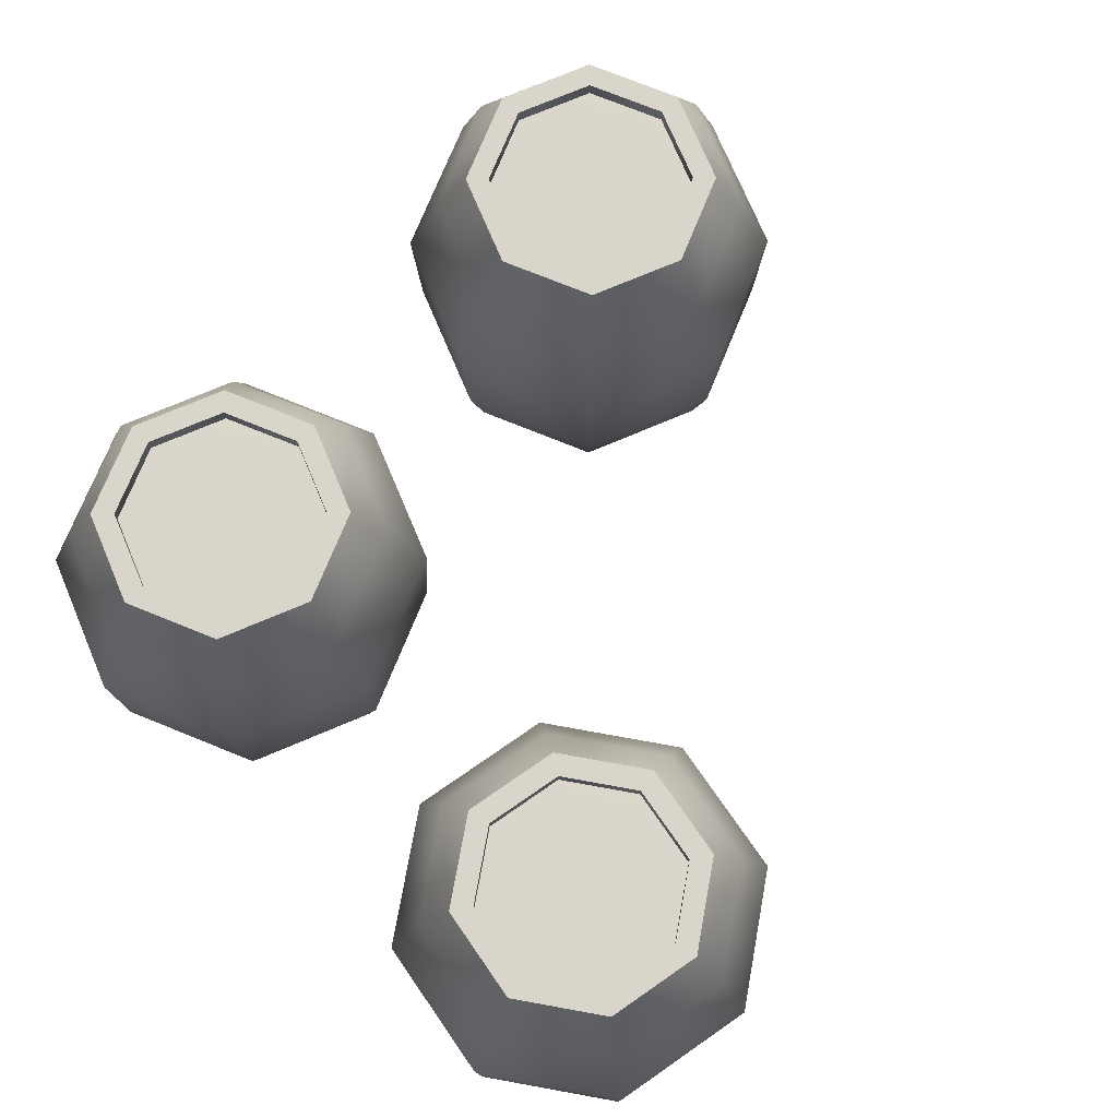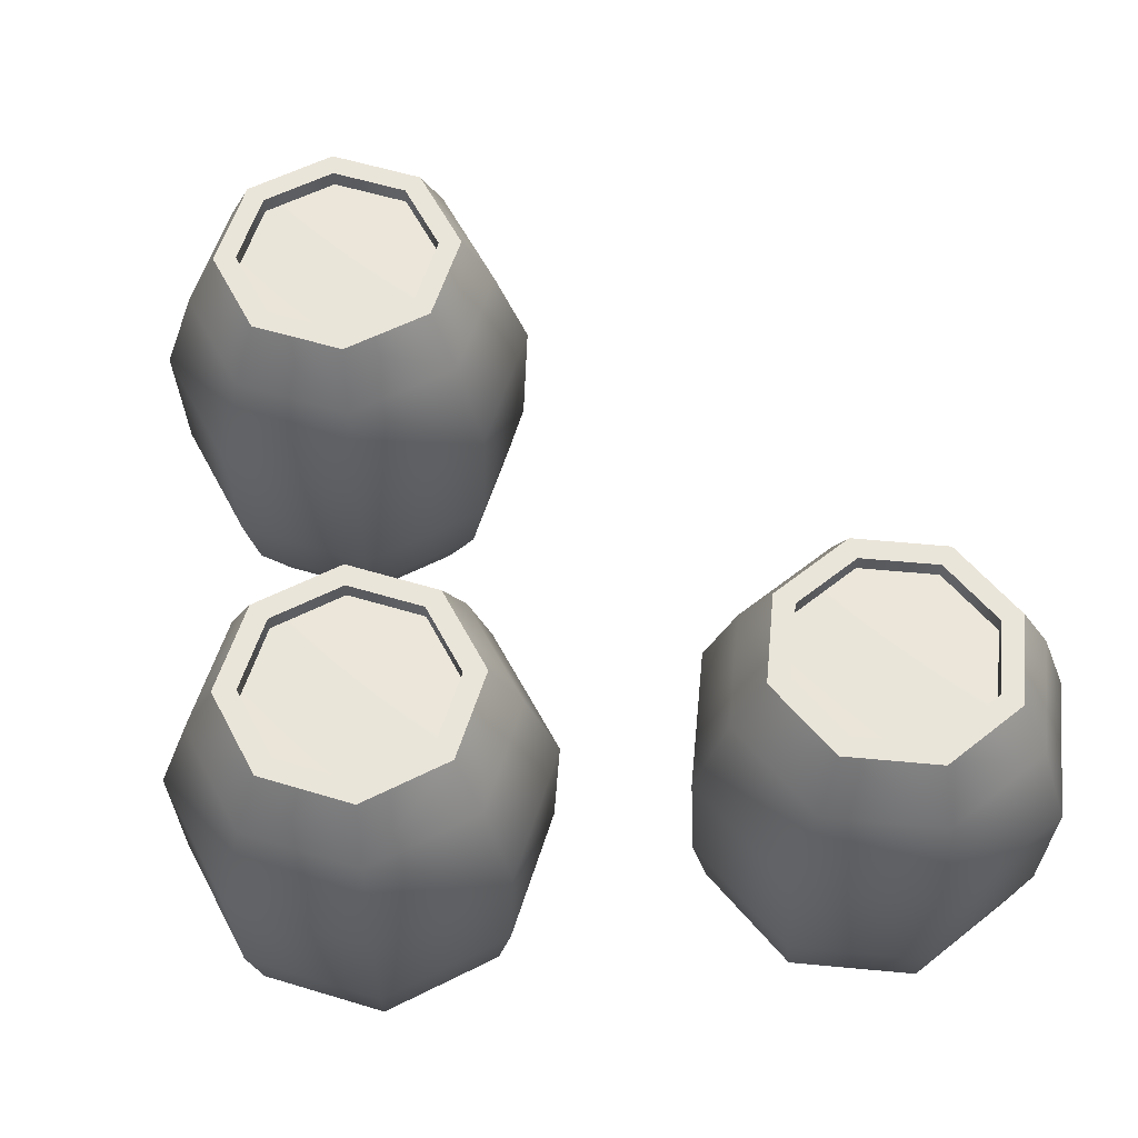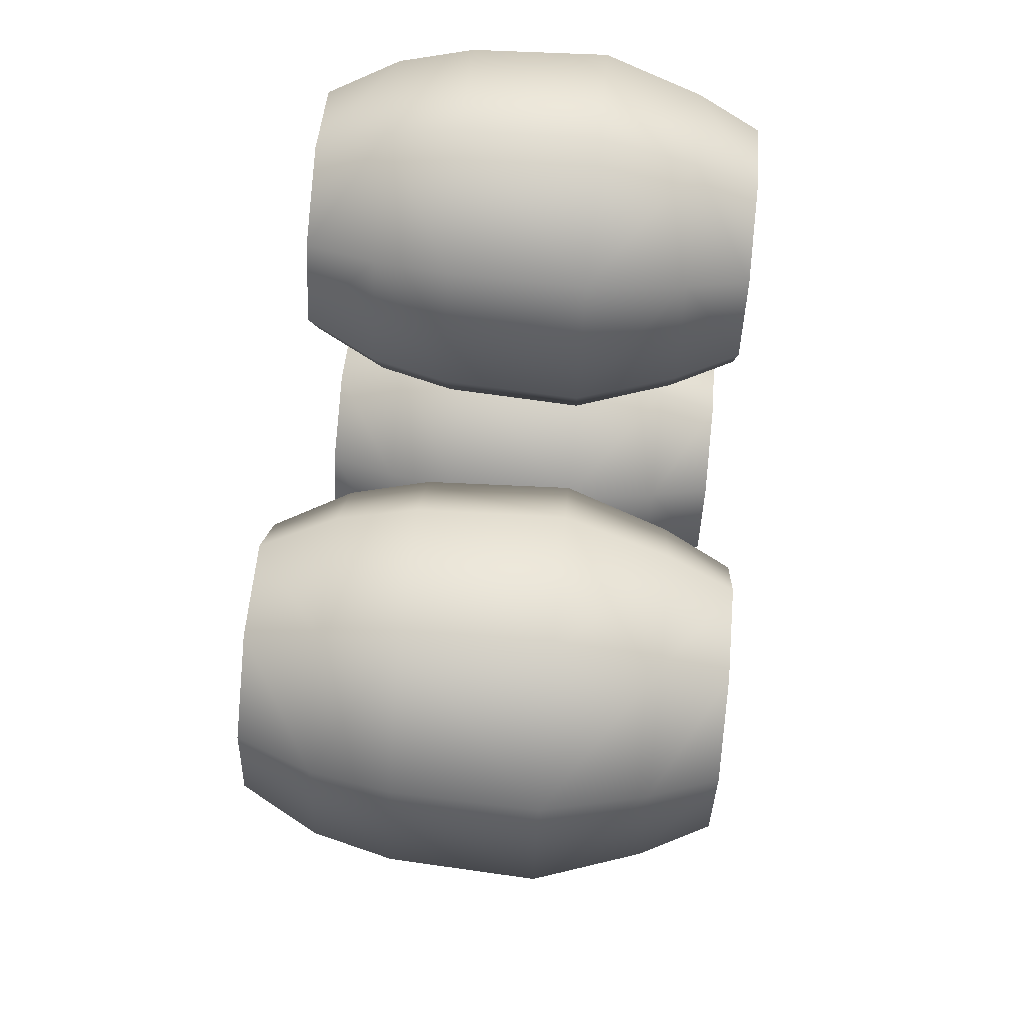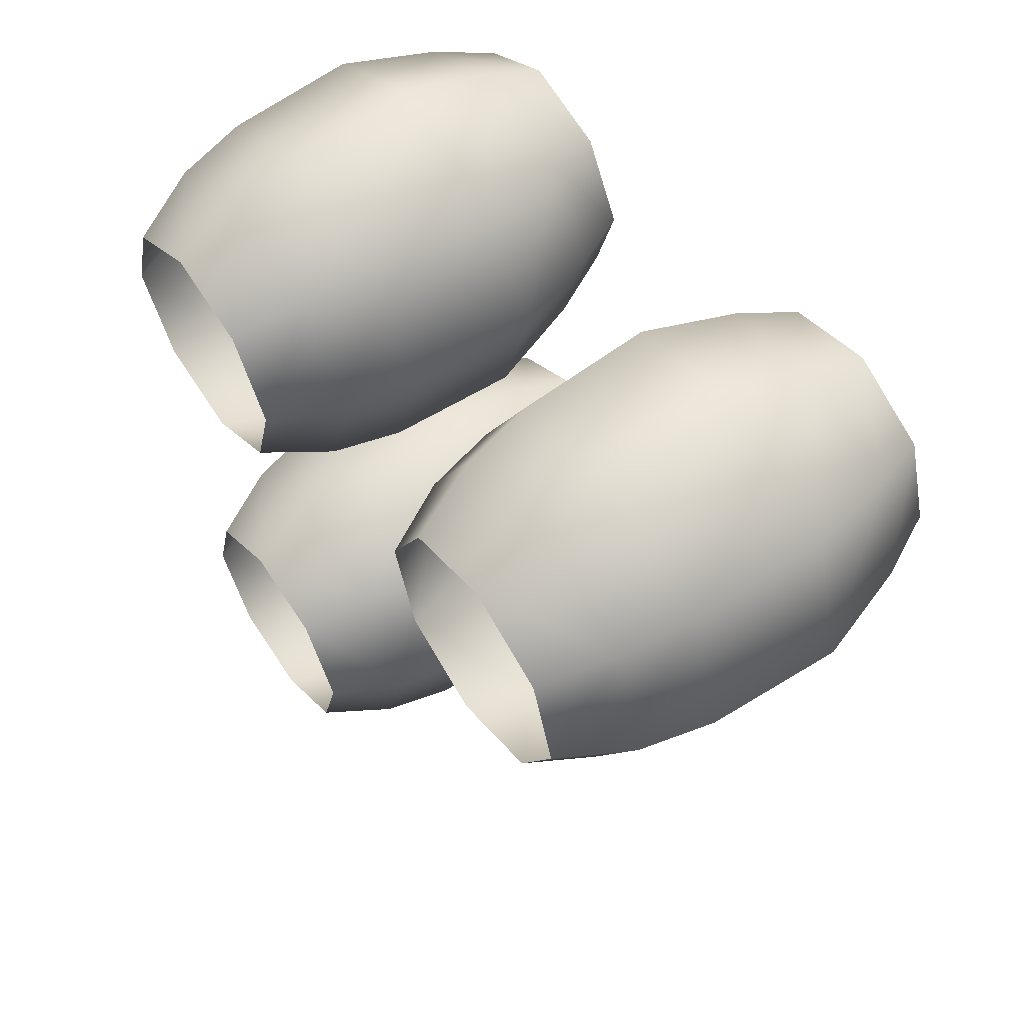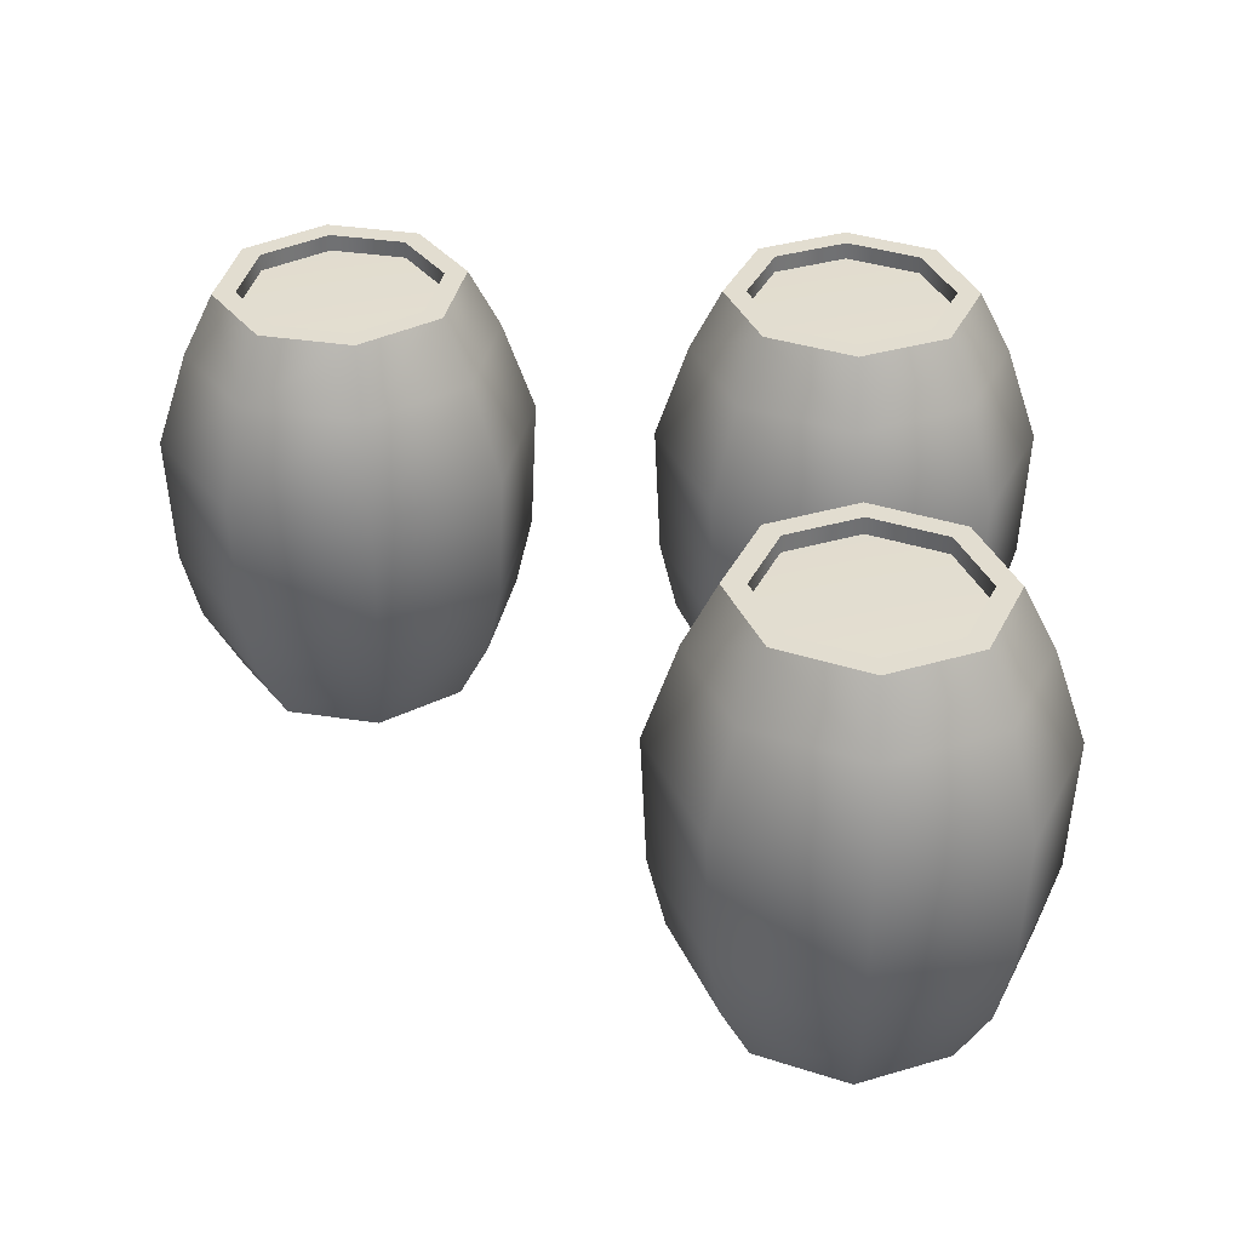
<metadata>
{"format":"obj","ext":"obj","renderer":"f3d","projection":"perspective","resolution":1024,"background":"white","views":[{"elev":74.2,"azim":37.9,"up":"+Y"},{"elev":57.8,"azim":-11.8,"up":"+Y"},{"elev":73.8,"azim":95.3,"up":"+Z"},{"elev":58.2,"azim":54.5,"up":"+Z"},{"elev":35.3,"azim":174.3,"up":"+Y"}]}
</metadata>
<code>
o Circle.031_Circle.016
v 2.007 1e-05 3.608
v 1.683 1e-05 2.462
v 1.426 1e-05 4.649
v 2.473 0.8775 3.663
v 1.717 0.8775 5.016
v 0.225 0.8775 5.438
v 2.688 1.784 3.688
v 1.851 1.784 5.186
v 0.1998 1.784 5.653
v 1.898 3.451 5.247
v 0.1908 3.451 5.73
v 0.2375 4.651 5.332
v 1.65 4.651 4.933
v 2.764 3.451 3.697
v 2.281 3.451 1.99
v 2.367 4.651 3.651
v 2.22 1.784 2.037
v 2.051 0.8775 2.172
v 0.7227 1.784 1.2
v -0.9282 1.784 1.668
v 0.6975 0.8775 1.415
v 0.7317 3.451 1.124
v -0.976 3.451 1.607
v 1.967 4.651 2.238
v 0.685 4.651 1.521
v -0.728 4.651 1.921
v 1.662 5.423 2.479
v 0.6397 5.423 1.908
v -0.4868 5.423 2.227
v -1.444 4.651 3.203
v -1.058 5.423 3.248
v -0.7391 5.423 4.375
v -1.044 4.651 4.616
v 0.2829 5.423 4.946
v 1.409 5.423 4.627
v 1.98 5.423 3.605
v -1.842 3.451 3.156
v -1.358 3.451 4.864
v -1.298 1.784 4.816
v -1.765 1.784 3.165
v -1.128 0.8775 4.682
v -1.55 0.8775 3.191
v -0.7604 1e-05 4.392
v 0.2797 1e-05 4.973
v -1.085 1e-05 3.245
v -0.7941 0.8775 1.837
v -0.5036 1e-05 2.205
v 0.6428 1e-05 1.881
v 1.701 5.423 3.572
v 1.44 5.423 2.653
v 1.235 5.423 4.406
v 1.98 5.423 3.605
v 1.409 5.423 4.627
v 0.2829 5.423 4.946
v 0.3157 5.423 4.666
v -0.7391 5.423 4.375
v -0.518 5.423 4.2
v -1.058 5.423 3.248
v -0.7781 5.423 3.281
v -0.4868 5.423 2.227
v -0.3122 5.423 2.448
v 0.6397 5.423 1.908
v 1.662 5.423 2.479
v 0.6068 5.423 2.188
v 1.701 5.212 3.572
v 1.44 5.212 2.653
v 1.235 5.212 4.406
v 1.44 5.423 2.653
v 1.701 5.423 3.572
v 1.235 5.423 4.406
v 0.3157 5.212 4.666
v 0.3157 5.423 4.666
v -0.518 5.423 4.2
v -0.518 5.212 4.2
v -0.7781 5.423 3.281
v -0.7781 5.212 3.281
v -0.3122 5.423 2.448
v -0.3122 5.212 2.448
v 0.6068 5.423 2.188
v 0.6068 5.212 2.188
v 0.4612 5.23 3.427
v 1.44 5.212 2.653
v 1.701 5.212 3.572
v 0.6068 5.212 2.188
v -0.3122 5.212 2.448
v -0.7781 5.212 3.281
v -0.518 5.212 4.2
v 0.3157 5.212 4.666
v 1.235 5.212 4.406
v 2.829 1e-05 -2.445
v 2.504 1e-05 -3.591
v 2.248 1e-05 -1.405
v 3.294 0.8775 -2.39
v 2.872 0.8775 -3.882
v 1.519 0.8775 -4.638
v 3.042 1.784 -4.016
v 1.544 1.784 -4.853
v 0.02752 0.8775 -4.216
v -0.1066 1.784 -4.386
v 1.553 3.451 -4.929
v 3.103 3.451 -4.064
v 2.789 4.651 -3.816
v -0.1544 3.451 -4.446
v 1.507 4.651 -4.532
v 0.09362 4.651 -4.132
v 2.483 5.423 -3.575
v 1.461 5.423 -4.146
v 0.3348 5.423 -3.827
v -0.2363 5.423 -2.805
v -0.6228 4.651 -2.85
v 0.08248 5.423 -1.678
v -0.2229 4.651 -1.437
v 1.059 4.651 -0.7209
v -0.5369 3.451 -1.189
v -0.9436 1.784 -2.888
v -1.02 3.451 -2.897
v -0.4764 1.784 -1.237
v 1.012 3.451 -0.3236
v 1.021 1.784 -0.4001
v 2.672 1.784 -0.8673
v 1.047 0.8775 -0.615
v 2.72 3.451 -0.8068
v 2.472 4.651 -1.121
v 3.586 3.451 -2.356
v 3.509 1.784 -2.365
v 3.188 4.651 -2.403
v 2.802 5.423 -2.448
v 2.231 5.423 -1.426
v 1.104 5.423 -1.107
v -0.3065 0.8775 -1.371
v 2.538 0.8775 -1.037
v 1.101 1e-05 -1.08
v 0.06118 1e-05 -1.662
v -0.2633 1e-05 -2.808
v -0.7287 0.8775 -2.863
v 0.3179 1e-05 -3.848
v 1.464 1e-05 -4.173
v 2.522 5.423 -2.481
v 2.262 5.423 -3.4
v 2.056 5.423 -1.647
v 2.802 5.423 -2.448
v 2.483 5.423 -3.575
v 2.231 5.423 -1.426
v 1.137 5.423 -1.387
v 1.104 5.423 -1.107
v 0.08248 5.423 -1.678
v 0.04352 5.423 -2.772
v -0.2363 5.423 -2.805
v 0.3036 5.423 -1.853
v 0.3348 5.423 -3.827
v 0.5094 5.423 -3.606
v 1.461 5.423 -4.146
v 1.428 5.423 -3.866
v 2.522 5.212 -2.481
v 2.262 5.212 -3.4
v 2.056 5.212 -1.647
v 2.262 5.423 -3.4
v 2.522 5.423 -2.481
v 2.056 5.423 -1.647
v 1.137 5.212 -1.387
v 1.137 5.423 -1.387
v 0.3036 5.423 -1.853
v 0.04352 5.423 -2.772
v 0.3036 5.212 -1.853
v 0.04352 5.212 -2.772
v 0.5094 5.212 -3.606
v 0.5094 5.423 -3.606
v 1.428 5.423 -3.866
v 1.428 5.212 -3.866
v 1.283 5.23 -2.627
v 2.262 5.212 -3.4
v 2.522 5.212 -2.481
v 1.428 5.212 -3.866
v 0.5094 5.212 -3.606
v 0.04352 5.212 -2.772
v 0.3036 5.212 -1.853
v 1.137 5.212 -1.387
v 2.056 5.212 -1.647
v 7.476 1e-05 3.068
v 6.339 1e-05 2.712
v 8.029 1e-05 4.123
v 7.776 0.8775 2.708
v 6.297 0.8775 2.246
v 8.495 0.8775 4.081
v 8.033 0.8775 5.561
v 7.915 1.784 2.542
v 8.711 1.784 4.062
v 8.199 1.784 5.699
v 8.788 3.451 4.055
v 8.258 3.451 5.749
v 7.708 4.651 2.79
v 7.951 4.651 5.492
v 8.389 4.651 4.091
v 7.964 3.451 2.483
v 6.27 3.451 1.953
v 6.306 4.651 2.352
v 6.277 1.784 2.03
v 4.757 1.784 2.826
v 4.923 0.8775 2.965
v 4.245 1.784 4.464
v 4.698 3.451 2.777
v 4.169 3.451 4.471
v 4.461 0.8775 4.444
v 5.283 1e-05 3.265
v 5.18 0.8775 5.818
v 4.928 1e-05 4.402
v 5.481 1e-05 5.458
v 6.618 1e-05 5.813
v 6.66 0.8775 6.28
v 6.679 1.784 6.496
v 5.042 1.784 5.984
v 4.992 3.451 6.043
v 6.686 3.451 6.572
v 5.249 4.651 5.736
v 6.65 4.651 6.174
v 5.498 5.423 5.437
v 6.615 5.423 5.786
v 7.652 5.423 5.243
v 8.002 5.423 4.126
v 7.458 5.423 3.089
v 6.341 5.423 2.739
v 5.304 5.423 3.283
v 4.955 5.423 4.4
v 5.005 4.651 3.033
v 4.567 4.651 4.435
v 7.673 1e-05 5.26
v 7.278 5.423 3.305
v 6.366 5.423 3.02
v 7.721 5.423 4.151
v 7.458 5.423 3.089
v 8.002 5.423 4.126
v 7.652 5.423 5.243
v 6.59 5.423 5.506
v 6.615 5.423 5.786
v 7.436 5.423 5.062
v 5.498 5.423 5.437
v 5.678 5.423 5.221
v 4.955 5.423 4.4
v 5.304 5.423 3.283
v 5.235 5.423 4.375
v 5.52 5.423 3.463
v 6.341 5.423 2.739
v 7.278 5.212 3.305
v 6.366 5.212 3.02
v 7.721 5.212 4.151
v 6.366 5.423 3.02
v 7.278 5.423 3.305
v 7.721 5.423 4.151
v 7.436 5.212 5.062
v 7.436 5.423 5.062
v 6.59 5.212 5.506
v 6.59 5.423 5.506
v 5.678 5.423 5.221
v 5.678 5.212 5.221
v 5.235 5.423 4.375
v 5.52 5.423 3.463
v 5.235 5.212 4.375
v 5.52 5.212 3.463
v 6.478 5.23 4.263
v 6.366 5.212 3.02
v 7.278 5.212 3.305
v 5.52 5.212 3.463
v 5.235 5.212 4.375
v 5.678 5.212 5.221
v 6.59 5.212 5.506
v 7.436 5.212 5.062
v 7.721 5.212 4.151
f 1 2 4
f 3 1 5
f 1 4 5
f 3 5 6
f 6 5 8
f 8 5 7
f 5 4 7
f 9 6 8
f 9 8 10
f 8 7 10
f 11 9 10
f 11 10 12
f 10 13 12
f 10 14 13
f 7 14 10
f 7 17 14
f 17 15 14
f 14 15 16
f 14 16 13
f 7 4 17
f 4 18 17
f 17 18 19
f 17 19 15
f 18 21 19
f 19 21 20
f 19 20 22
f 19 22 15
f 15 22 24
f 20 23 22
f 22 23 25
f 22 25 24
f 24 25 27
f 23 26 25
f 25 26 28
f 25 28 27
f 26 29 28
f 30 31 29
f 26 30 29
f 31 30 32
f 30 33 32
f 32 33 34
f 33 12 34
f 34 12 35
f 12 13 35
f 35 13 36
f 13 16 36
f 36 16 27
f 30 37 33
f 37 38 33
f 38 11 33
f 11 12 33
f 39 38 37
f 39 9 38
f 9 11 38
f 41 39 40
f 40 39 37
f 41 6 39
f 6 9 39
f 43 41 42
f 42 41 40
f 43 44 41
f 44 6 41
f 44 3 6
f 45 43 42
f 45 42 46
f 47 45 46
f 48 47 46
f 2 48 18
f 48 21 18
f 21 48 46
f 21 46 20
f 46 42 20
f 42 40 20
f 20 40 37
f 23 37 30
f 23 20 37
f 26 23 30
f 16 24 27
f 15 24 16
f 2 18 4
f 49 52 50
f 51 53 49
f 53 52 49
f 54 53 51
f 55 54 51
f 56 54 55
f 57 56 55
f 58 56 57
f 59 58 57
f 60 58 59
f 61 60 59
f 62 60 61
f 63 62 64
f 64 62 61
f 50 63 64
f 52 63 50
f 68 66 65
f 69 65 67
f 69 68 65
f 70 69 67
f 70 67 71
f 72 70 71
f 73 72 71
f 74 73 71
f 75 73 74
f 76 75 74
f 77 75 76
f 78 77 76
f 79 77 78
f 79 80 66
f 68 79 66
f 80 79 78
f 83 82 81
f 82 84 81
f 89 83 81
f 84 85 81
f 85 86 81
f 86 87 81
f 87 88 81
f 88 89 81
f 90 91 94
f 92 90 93
f 93 90 94
f 93 94 96
f 94 91 95
f 94 95 97
f 96 94 97
f 98 99 97
f 95 98 97
f 96 97 100
f 97 99 100
f 99 103 100
f 101 96 100
f 101 100 102
f 100 104 102
f 100 103 104
f 103 105 104
f 102 104 106
f 104 105 107
f 104 107 106
f 105 108 107
f 108 105 109
f 105 110 109
f 110 112 109
f 112 111 109
f 114 112 110
f 112 114 113
f 112 113 111
f 116 115 114
f 115 117 114
f 116 114 110
f 117 119 114
f 119 118 114
f 114 118 113
f 121 119 117
f 119 121 120
f 119 120 122
f 118 119 122
f 118 122 113
f 122 120 124
f 122 123 113
f 122 124 123
f 120 125 124
f 124 125 101
f 124 126 123
f 124 101 126
f 101 102 126
f 126 102 106
f 127 126 106
f 123 126 127
f 128 123 127
f 123 128 129
f 113 129 111
f 113 123 129
f 93 125 120
f 125 93 96
f 125 96 101
f 132 121 130
f 130 121 117
f 121 132 131
f 121 131 120
f 133 132 130
f 132 92 131
f 134 133 135
f 133 130 135
f 134 135 98
f 98 135 99
f 135 130 115
f 135 115 99
f 136 134 98
f 137 136 98
f 91 137 95
f 95 137 98
f 131 92 93
f 131 93 120
f 130 117 115
f 103 99 116
f 103 116 105
f 99 115 116
f 116 110 105
f 138 141 139
f 141 138 140
f 143 141 140
f 141 142 139
f 143 140 144
f 145 143 144
f 146 145 144
f 146 149 147
f 148 146 147
f 149 146 144
f 150 148 147
f 151 150 147
f 152 150 151
f 153 152 151
f 142 152 139
f 152 153 139
f 157 155 154
f 158 154 156
f 158 157 154
f 159 158 156
f 159 156 160
f 161 159 160
f 162 161 160
f 163 162 164
f 164 162 160
f 165 163 164
f 166 167 165
f 167 163 165
f 168 167 166
f 169 168 166
f 157 168 155
f 168 169 155
f 172 171 170
f 171 173 170
f 178 172 170
f 173 174 170
f 174 175 170
f 175 176 170
f 176 177 170
f 177 178 170
f 179 180 183
f 181 179 184
f 179 182 184
f 182 179 183
f 181 184 185
f 185 184 187
f 187 184 186
f 184 182 186
f 188 185 187
f 188 187 189
f 187 186 189
f 190 188 189
f 190 189 192
f 193 189 191
f 189 194 191
f 189 193 192
f 186 194 189
f 186 197 194
f 197 195 194
f 194 195 196
f 191 194 196
f 186 182 197
f 182 183 197
f 197 198 195
f 197 183 198
f 183 199 198
f 199 203 198
f 203 200 198
f 198 200 202
f 198 201 195
f 201 198 202
f 199 204 203
f 204 206 203
f 203 206 205
f 203 205 200
f 206 207 205
f 207 208 209
f 205 207 209
f 205 209 211
f 209 210 211
f 209 185 210
f 209 208 185
f 205 211 200
f 200 211 212
f 211 210 213
f 212 211 213
f 212 213 214
f 213 210 190
f 213 215 214
f 213 190 215
f 214 215 216
f 190 192 215
f 215 192 217
f 215 217 216
f 192 218 217
f 192 193 218
f 193 219 218
f 193 191 219
f 191 220 219
f 220 191 221
f 191 196 221
f 221 196 222
f 222 224 223
f 196 224 222
f 195 201 224
f 201 202 224
f 202 225 224
f 224 225 223
f 196 195 224
f 202 212 225
f 212 214 225
f 225 214 216
f 223 225 216
f 202 200 212
f 185 188 210
f 210 188 190
f 208 226 185
f 226 181 185
f 204 199 183
f 180 204 183
f 227 230 228
f 229 231 227
f 231 230 227
f 232 231 229
f 232 235 233
f 234 232 233
f 235 232 229
f 236 234 233
f 237 236 233
f 238 236 237
f 239 238 240
f 240 238 237
f 241 239 240
f 239 241 228
f 242 239 228
f 230 242 228
f 246 244 243
f 247 243 245
f 247 246 243
f 248 247 245
f 248 245 249
f 250 248 249
f 250 249 251
f 252 250 251
f 253 252 251
f 254 253 251
f 255 253 254
f 256 255 257
f 257 255 254
f 258 256 257
f 244 246 258
f 246 256 258
f 261 260 259
f 260 262 259
f 267 261 259
f 262 263 259
f 263 264 259
f 264 265 259
f 265 266 259
f 266 267 259

</code>
